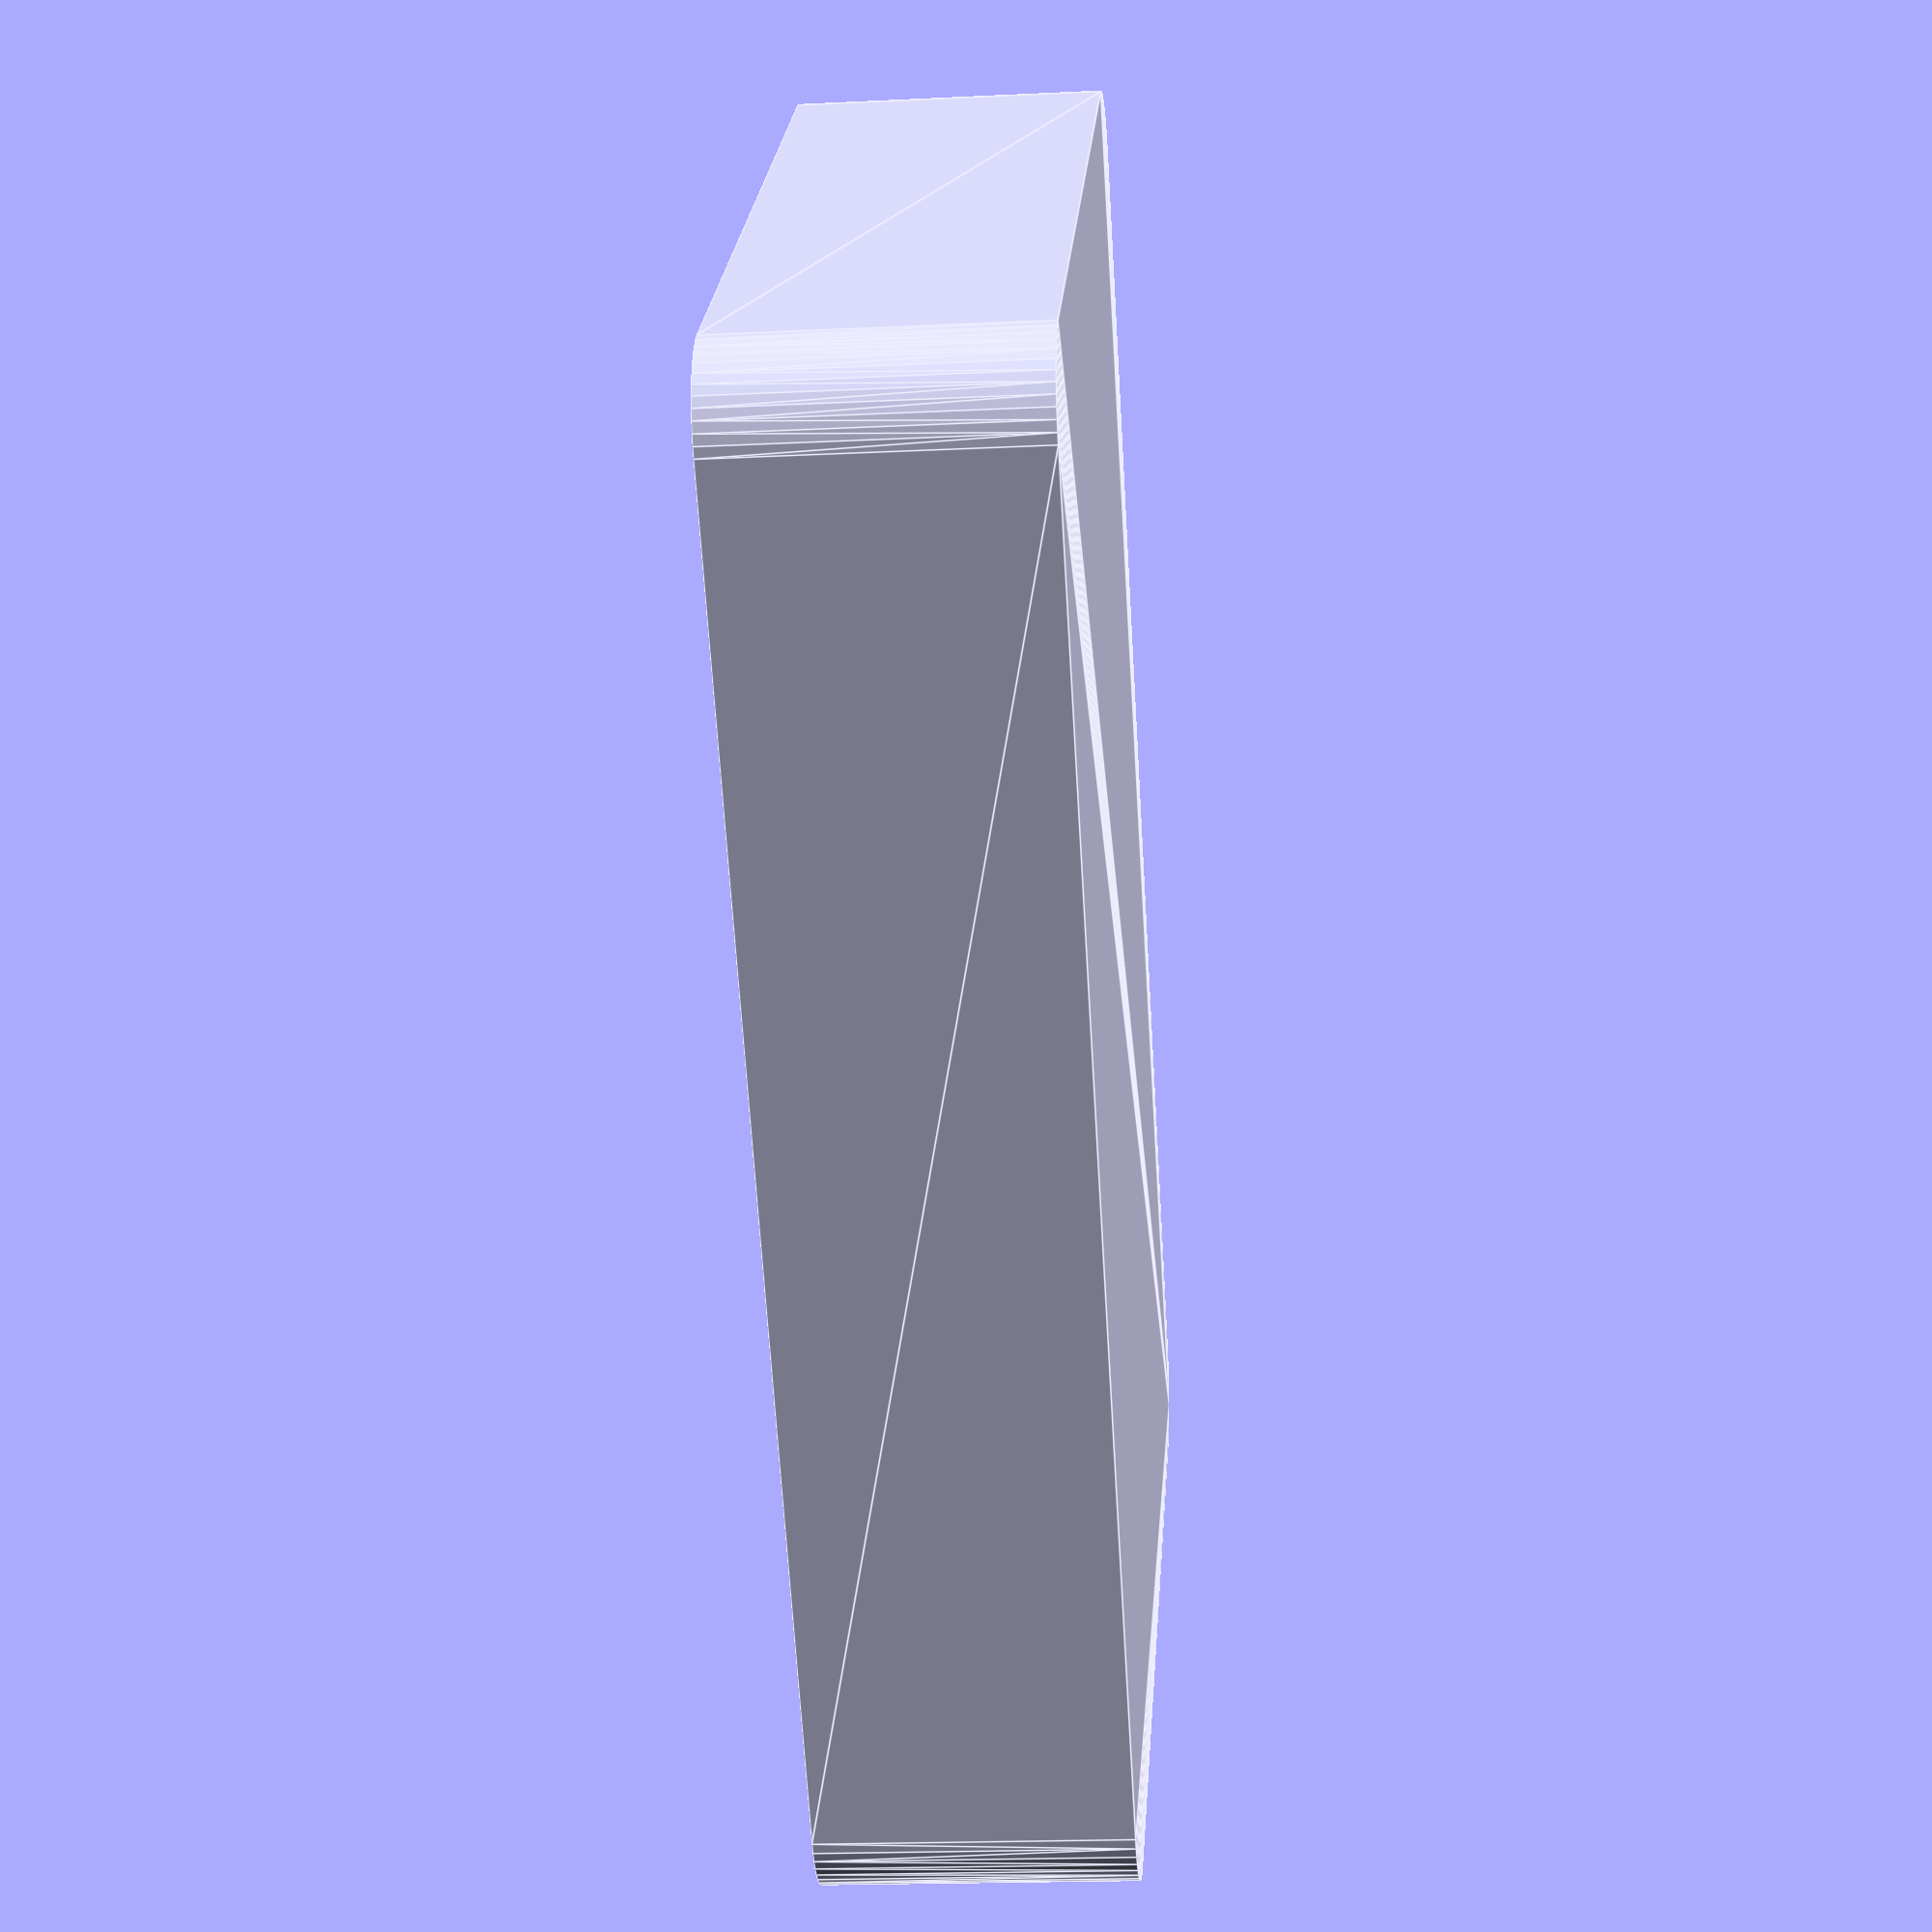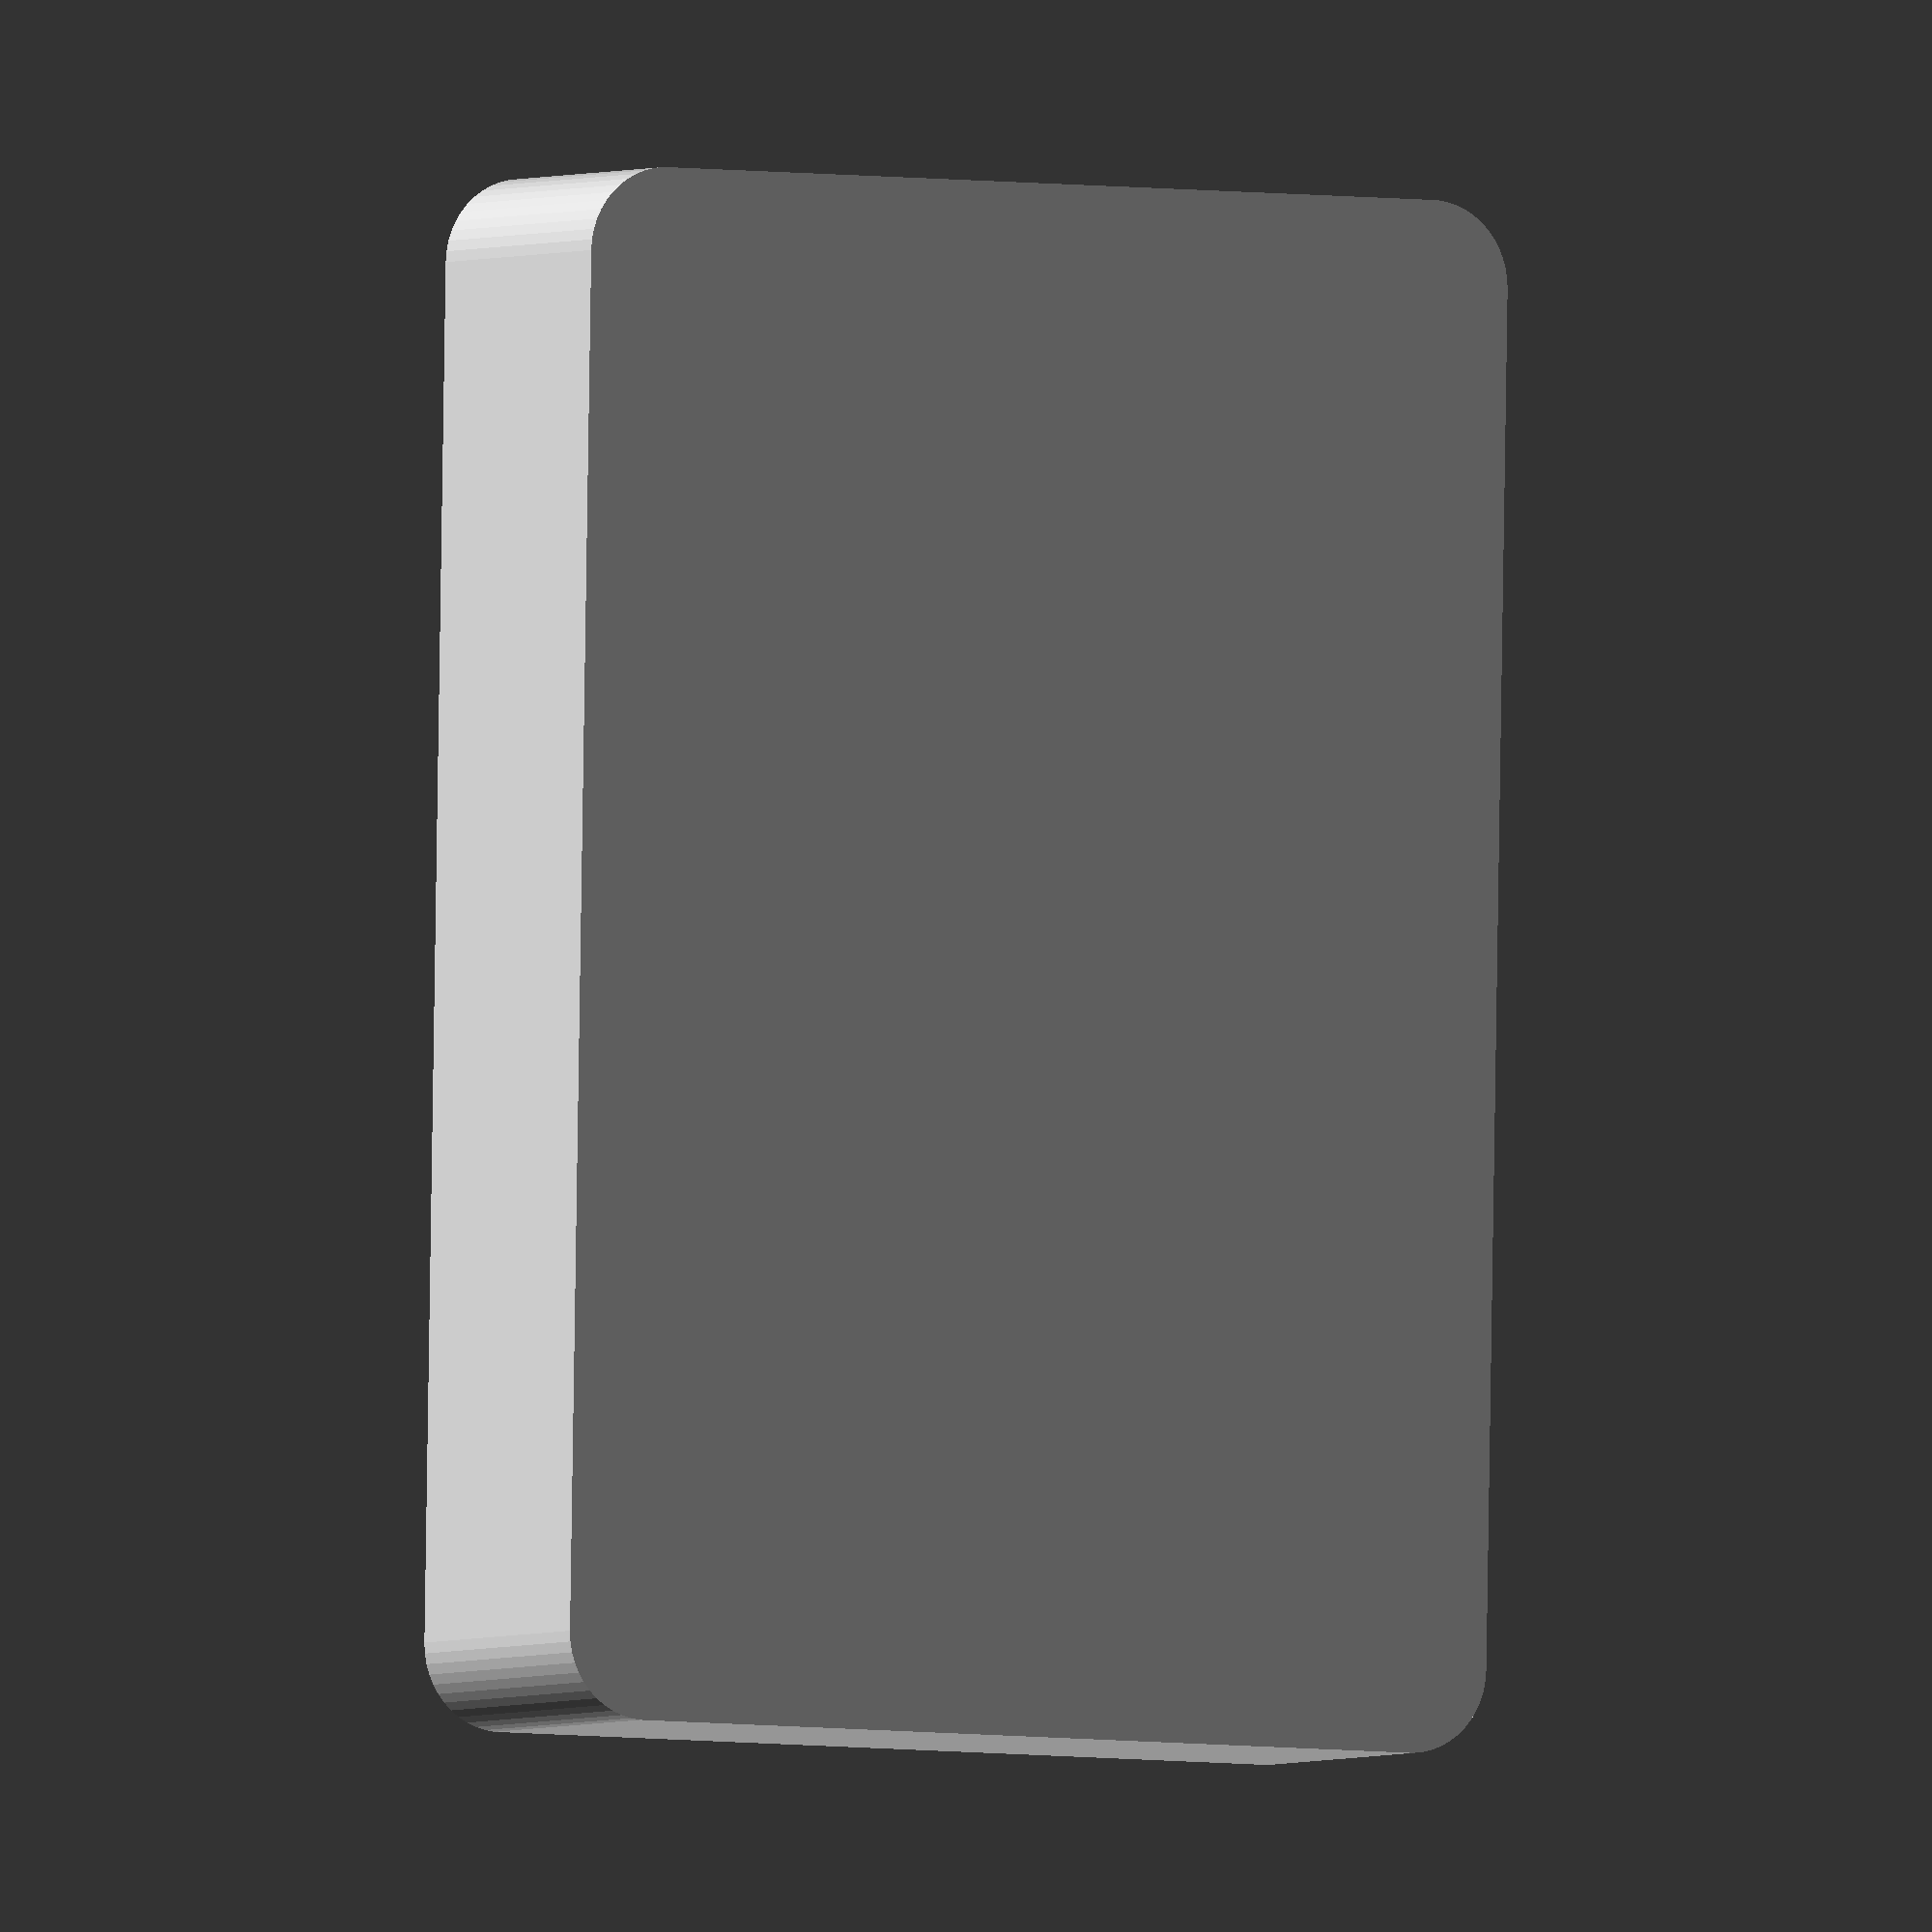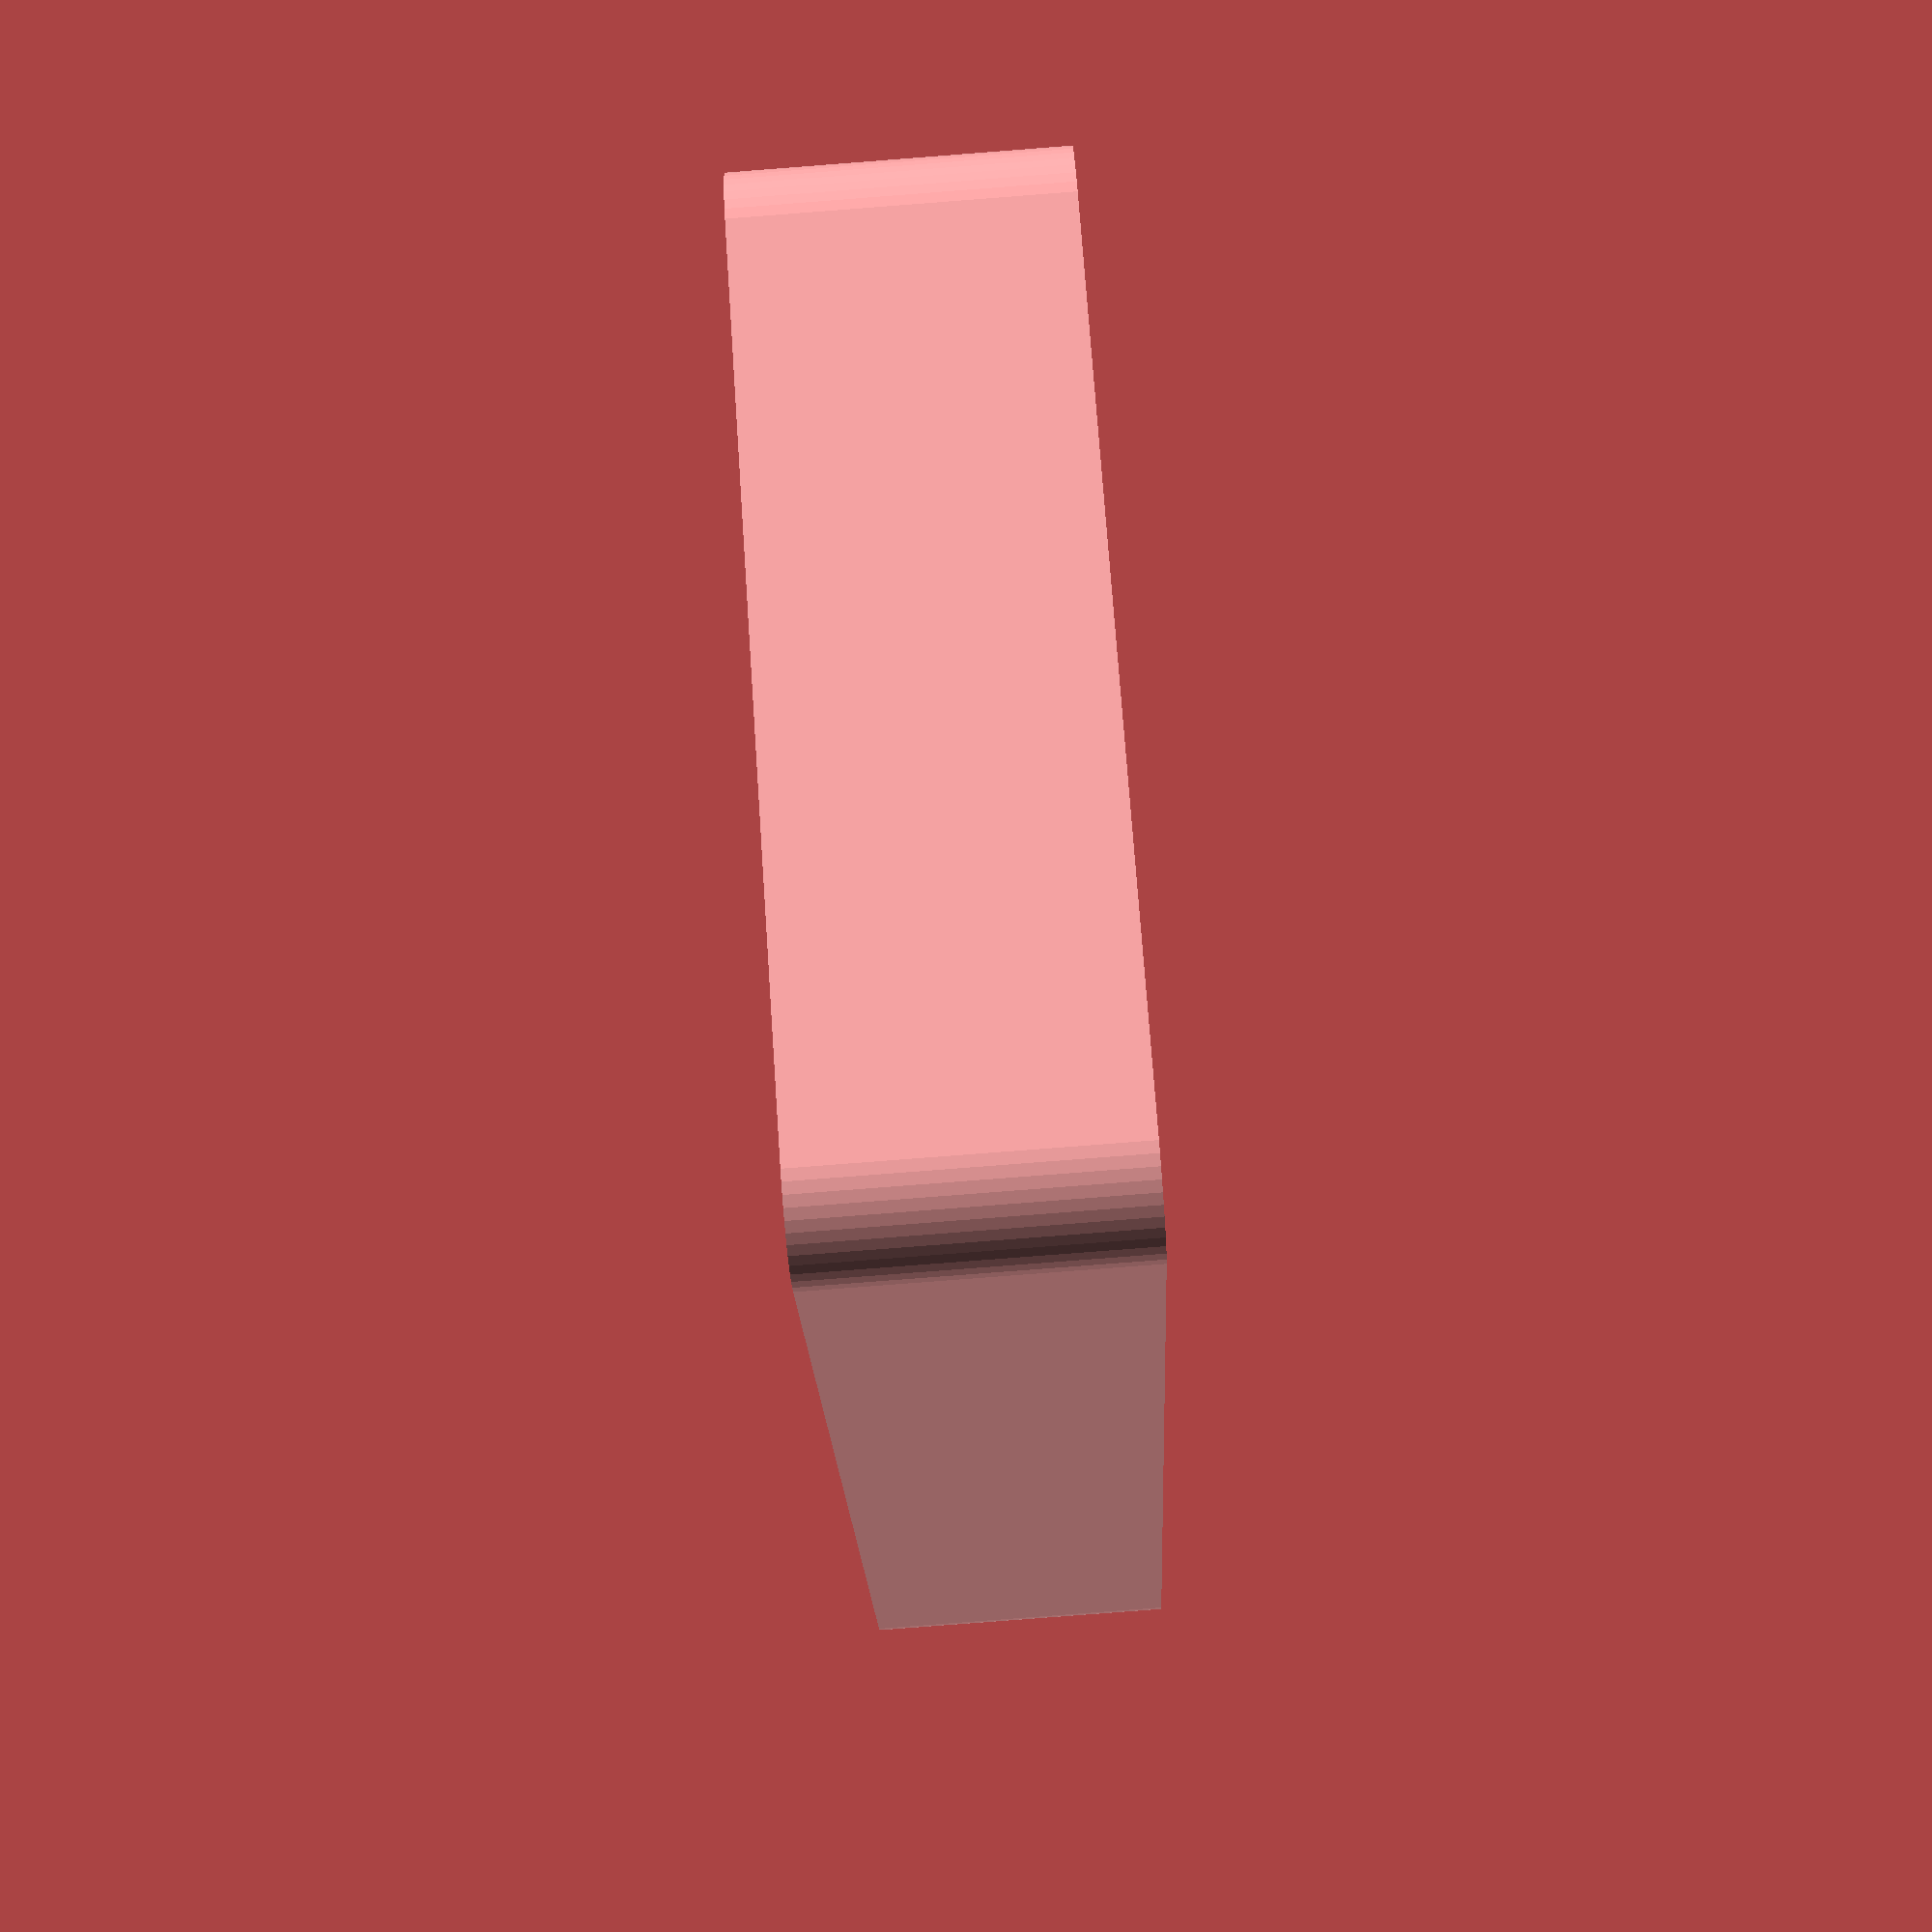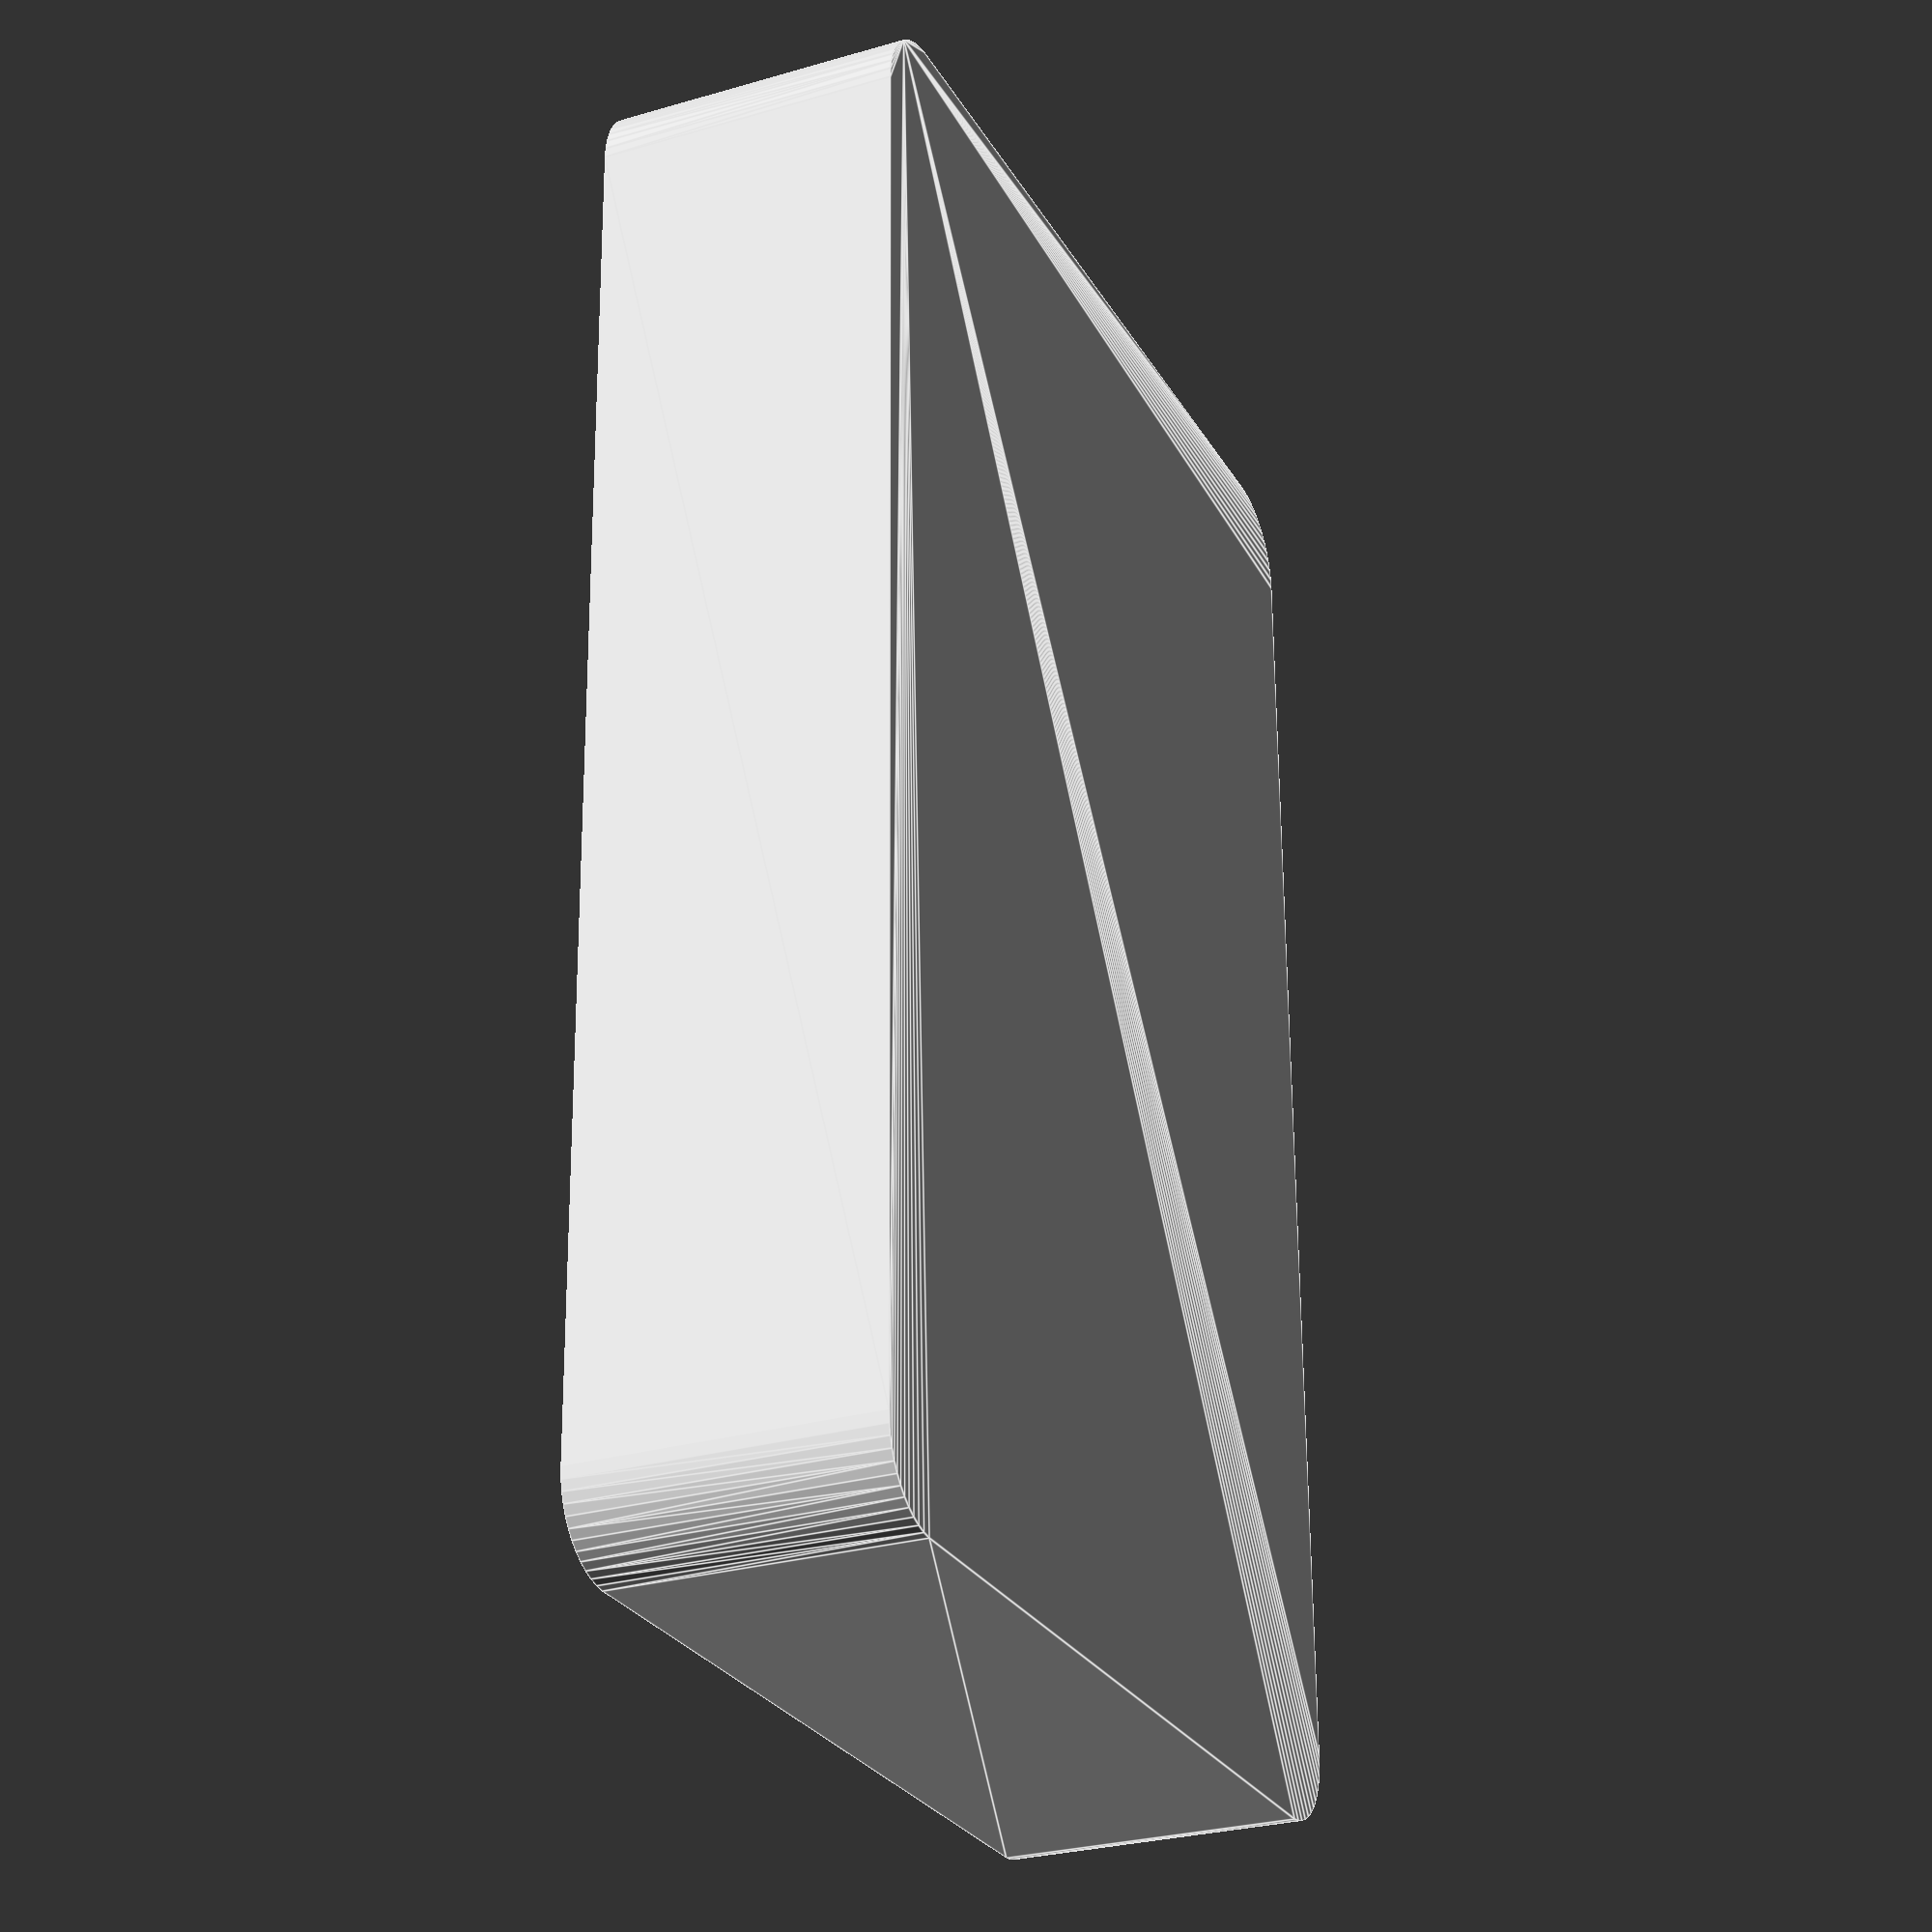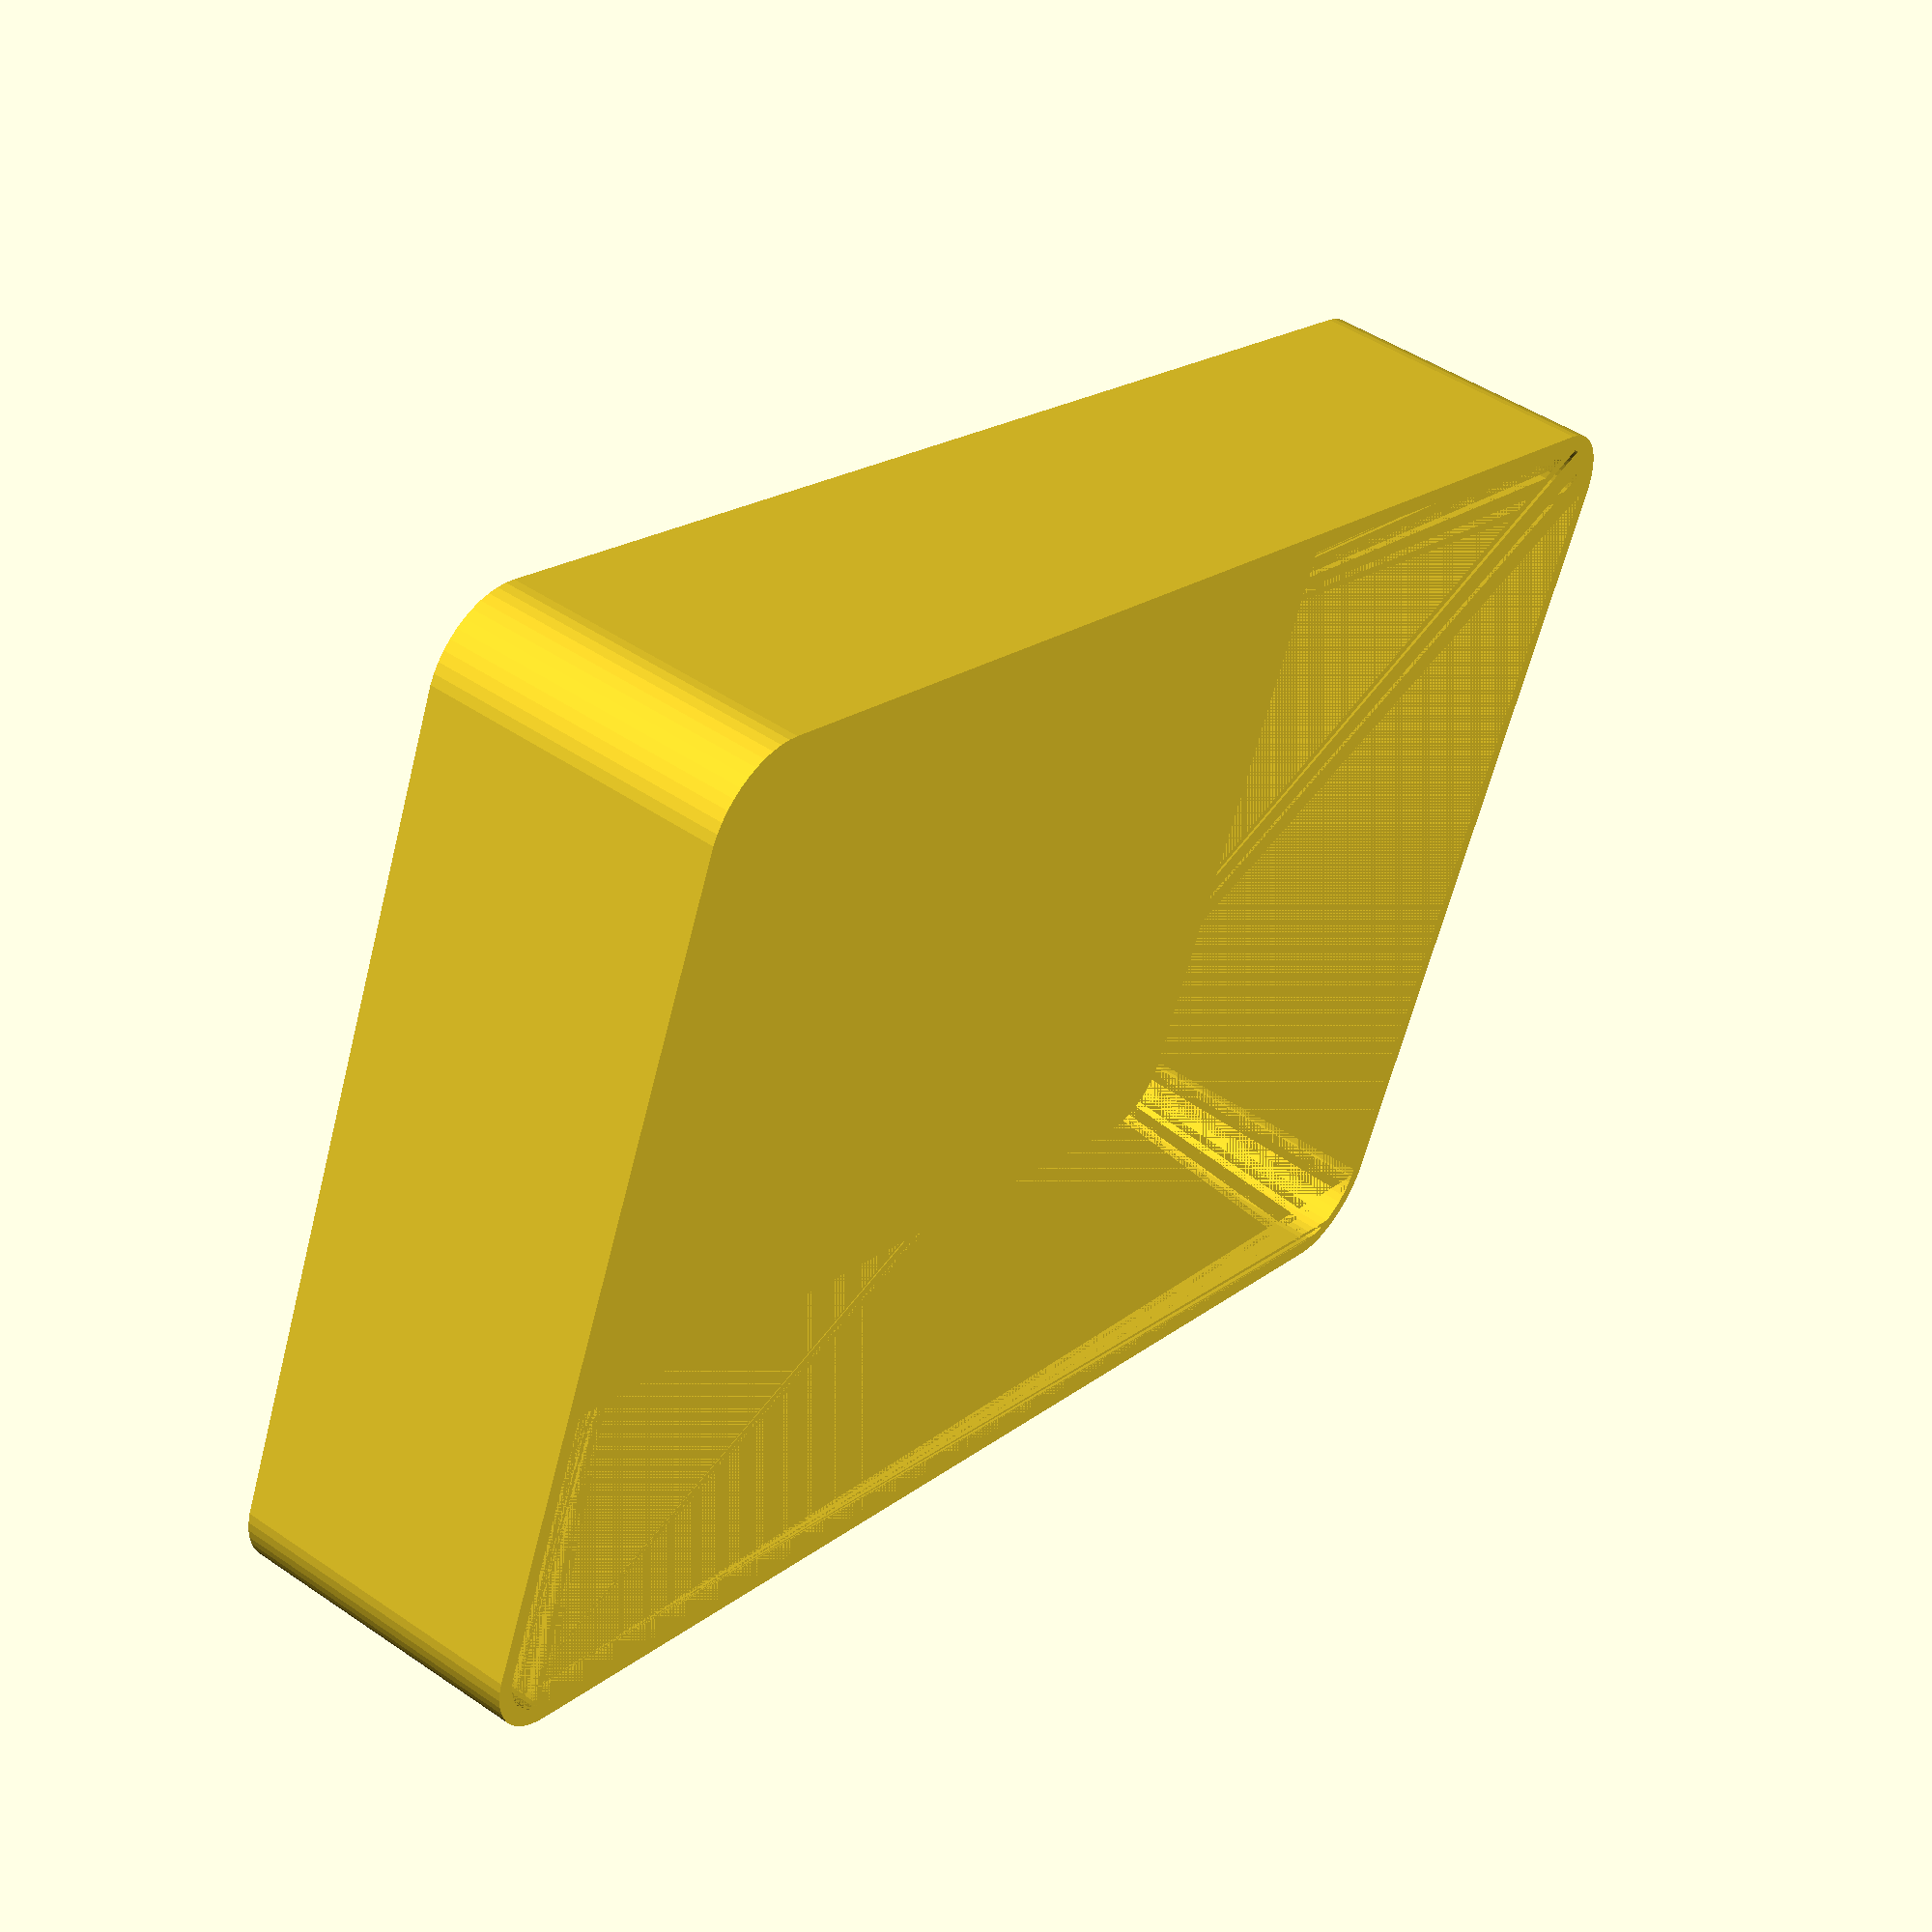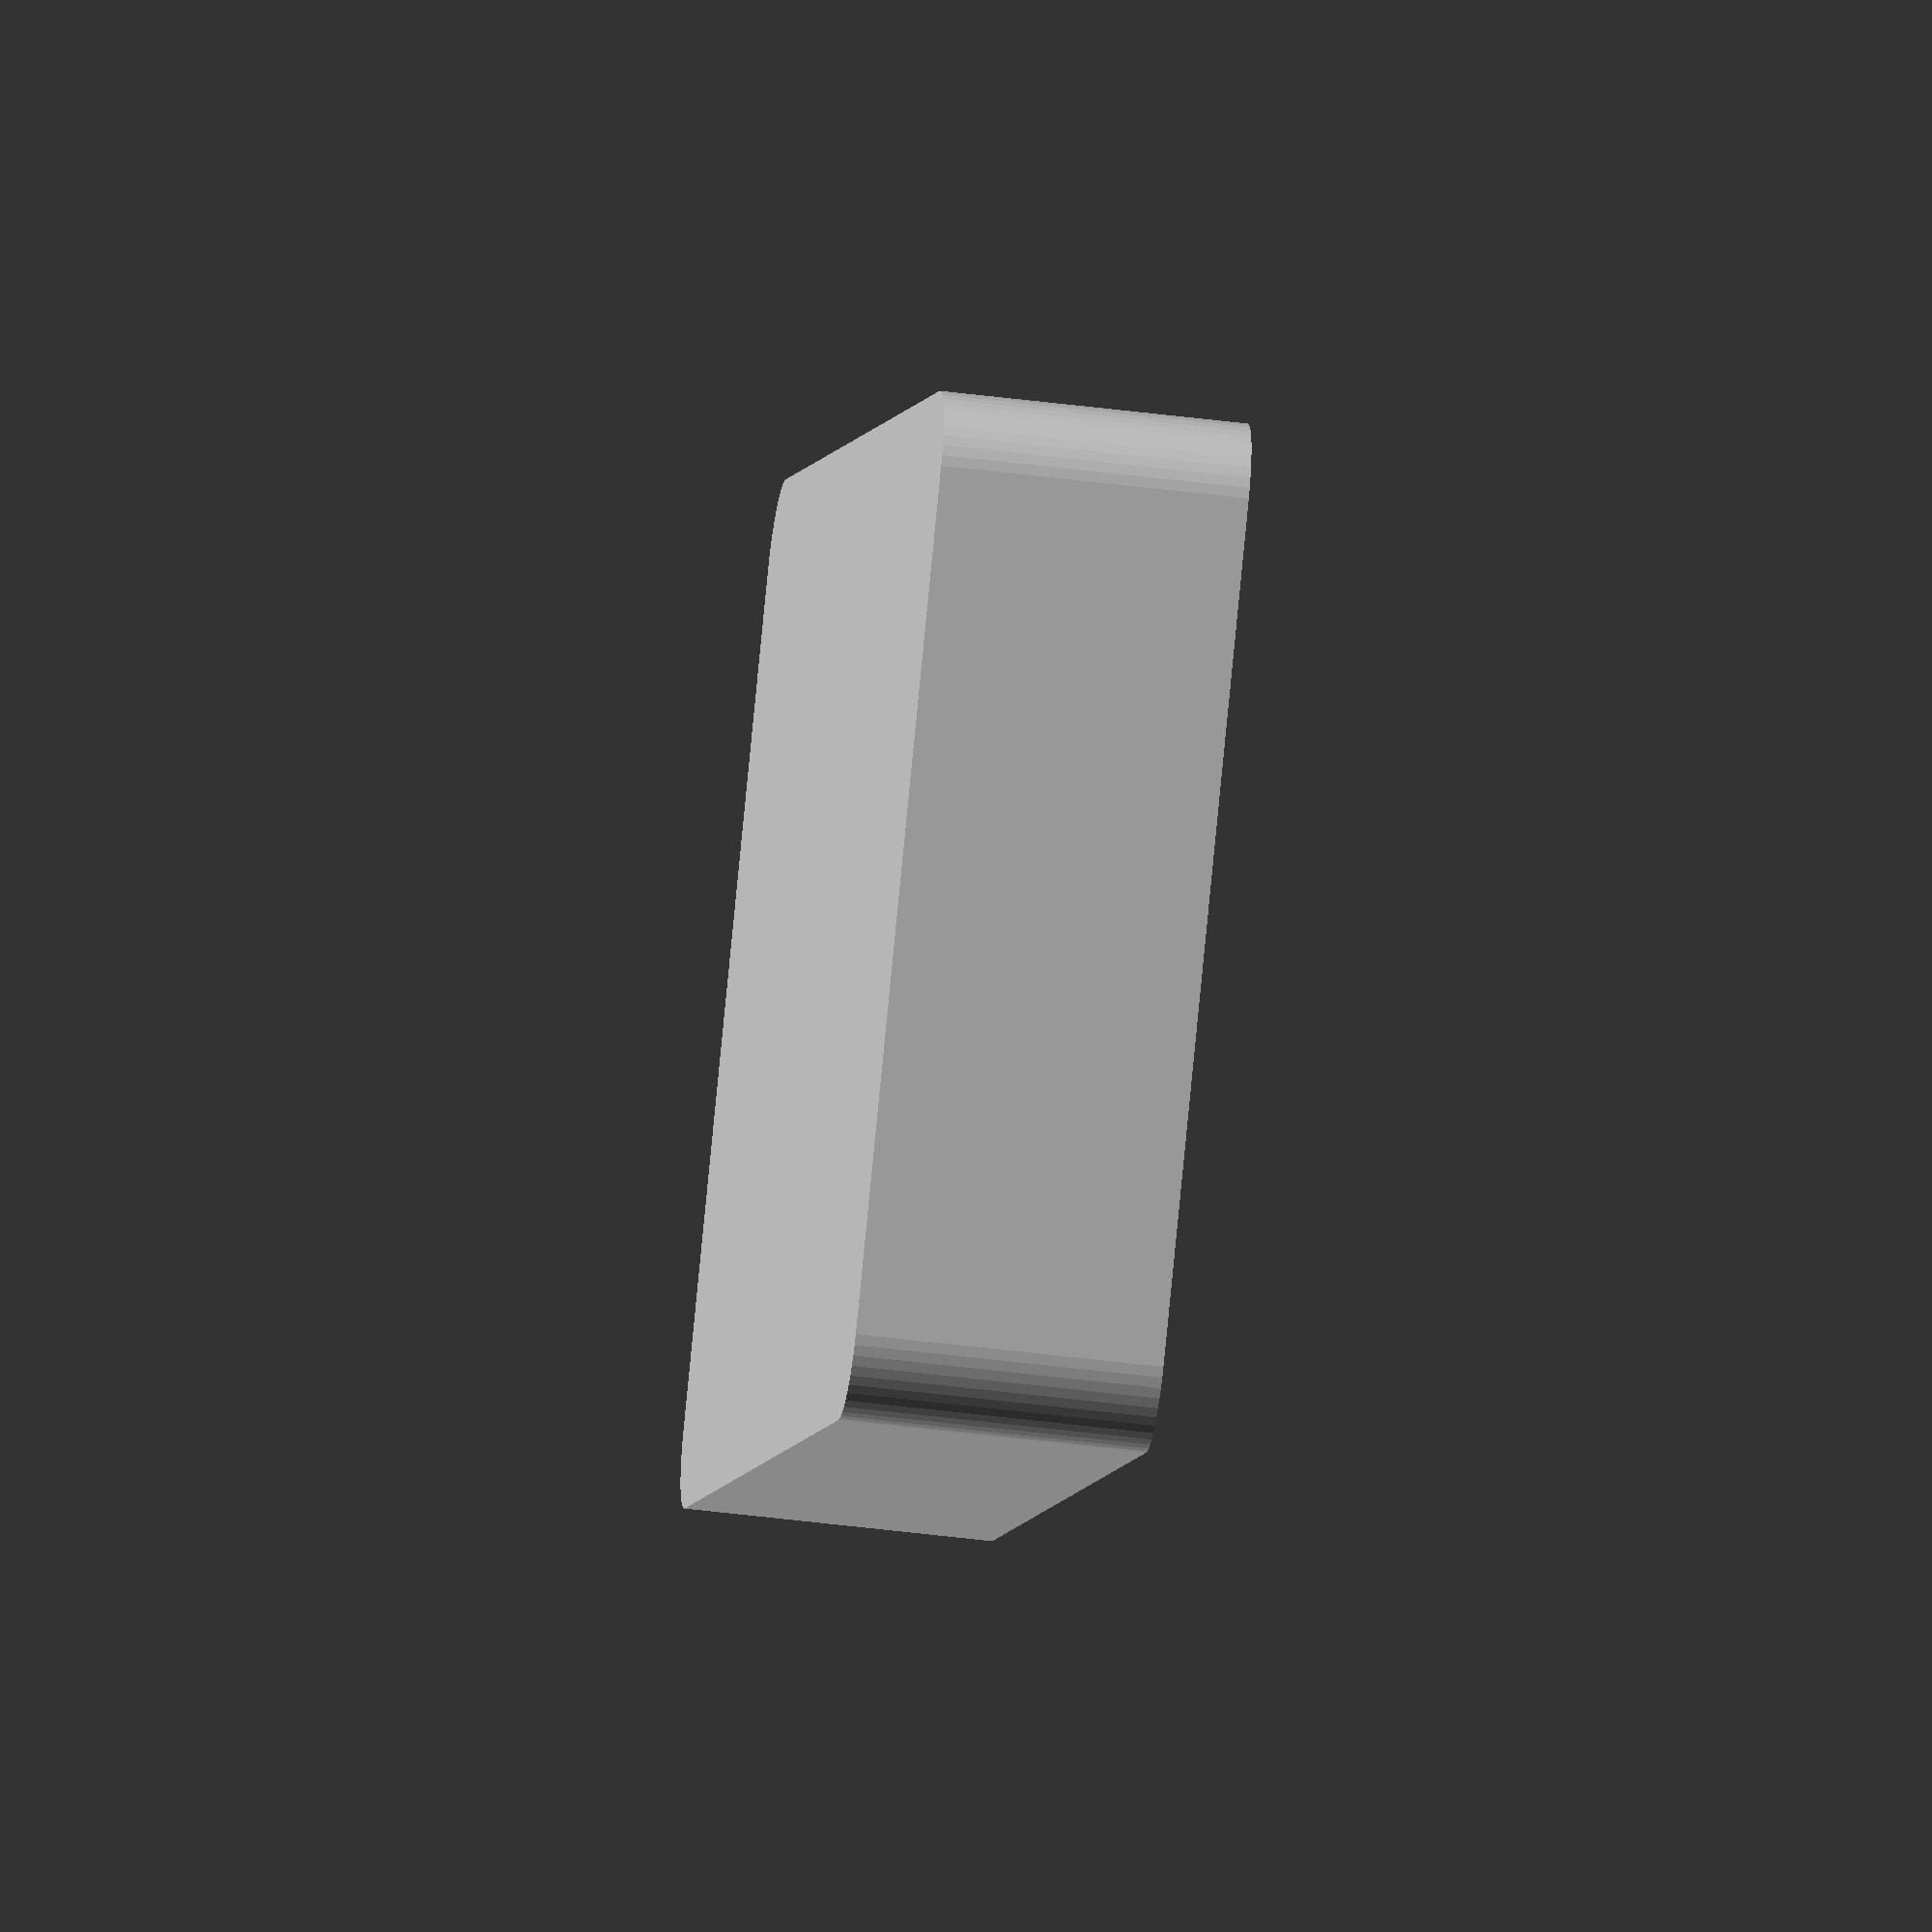
<openscad>
$fn = 50;


difference() {
	union() {
		hull() {
			translate(v = [-25.0000000000, 40.0000000000, 0]) {
				cylinder(h = 18, r = 5);
			}
			translate(v = [25.0000000000, 40.0000000000, 0]) {
				cylinder(h = 18, r = 5);
			}
			translate(v = [-25.0000000000, -40.0000000000, 0]) {
				cylinder(h = 18, r = 5);
			}
			translate(v = [25.0000000000, -40.0000000000, 0]) {
				cylinder(h = 18, r = 5);
			}
		}
	}
	union() {
		translate(v = [0, 0, 2]) {
			hull() {
				translate(v = [-25.0000000000, 40.0000000000, 0]) {
					cylinder(h = 16, r = 4);
				}
				translate(v = [25.0000000000, 40.0000000000, 0]) {
					cylinder(h = 16, r = 4);
				}
				translate(v = [-25.0000000000, -40.0000000000, 0]) {
					cylinder(h = 16, r = 4);
				}
				translate(v = [25.0000000000, -40.0000000000, 0]) {
					cylinder(h = 16, r = 4);
				}
			}
		}
	}
}
</openscad>
<views>
elev=199.2 azim=42.0 roll=84.8 proj=p view=edges
elev=2.5 azim=179.0 roll=152.1 proj=o view=wireframe
elev=82.5 azim=333.1 roll=94.4 proj=p view=solid
elev=207.9 azim=180.9 roll=66.0 proj=p view=edges
elev=312.7 azim=293.4 roll=307.7 proj=p view=solid
elev=45.3 azim=48.7 roll=261.5 proj=o view=solid
</views>
